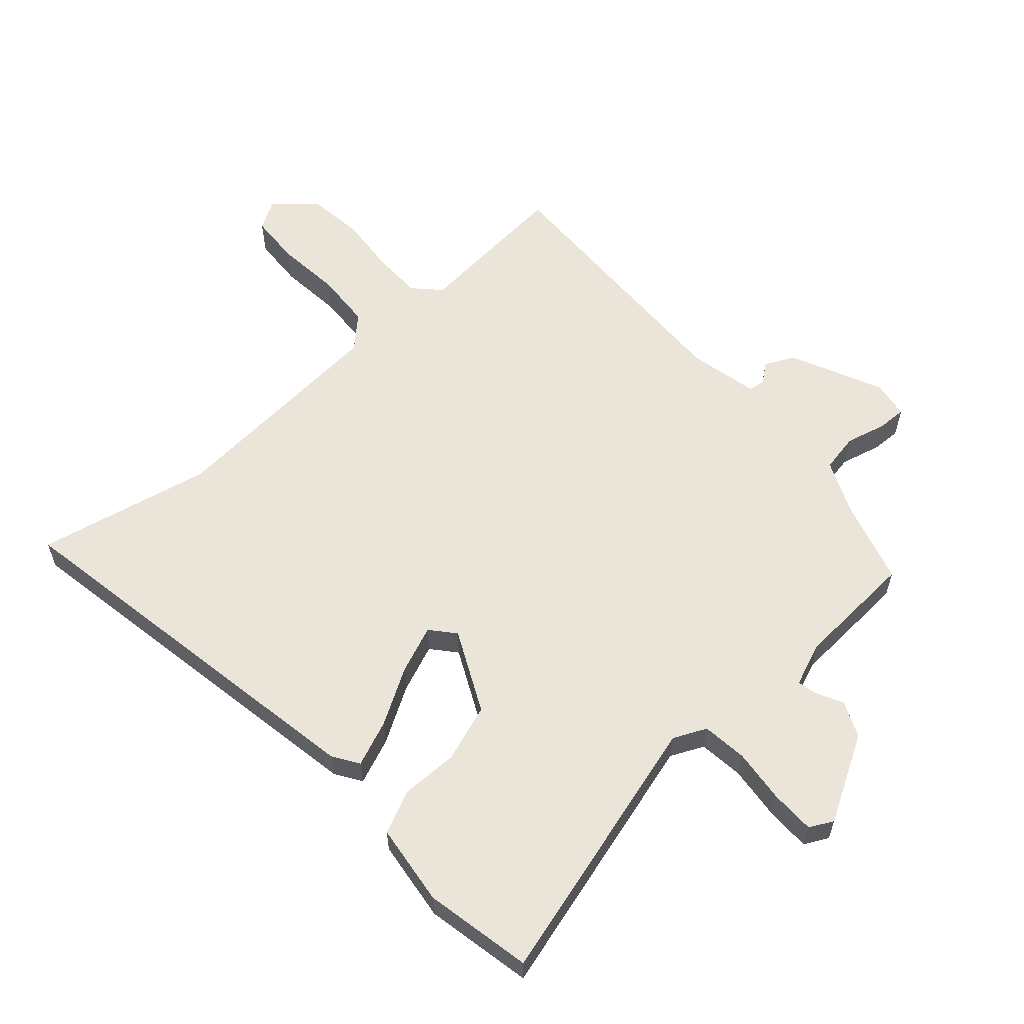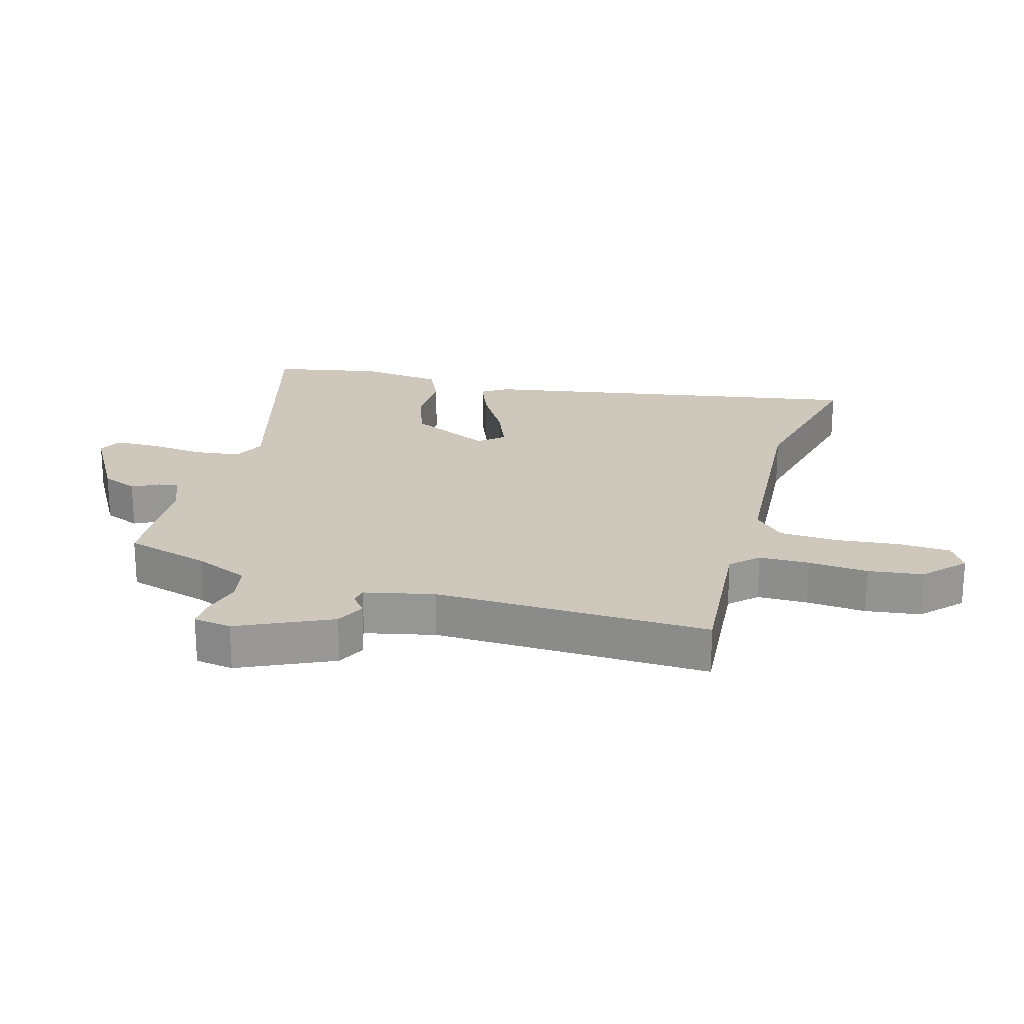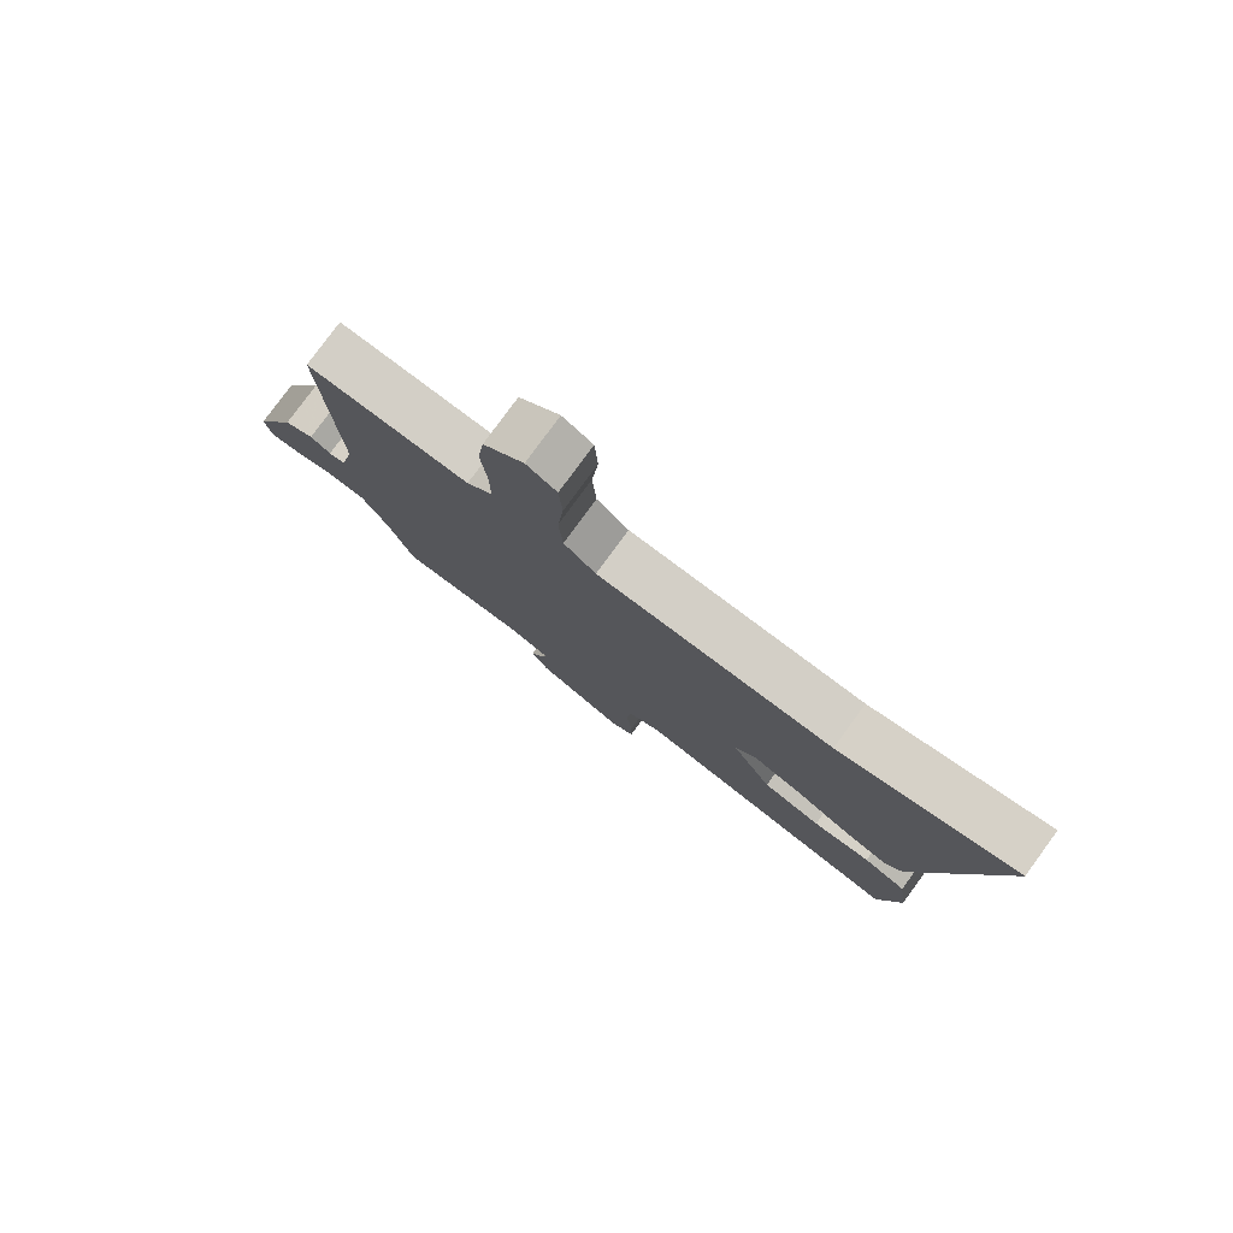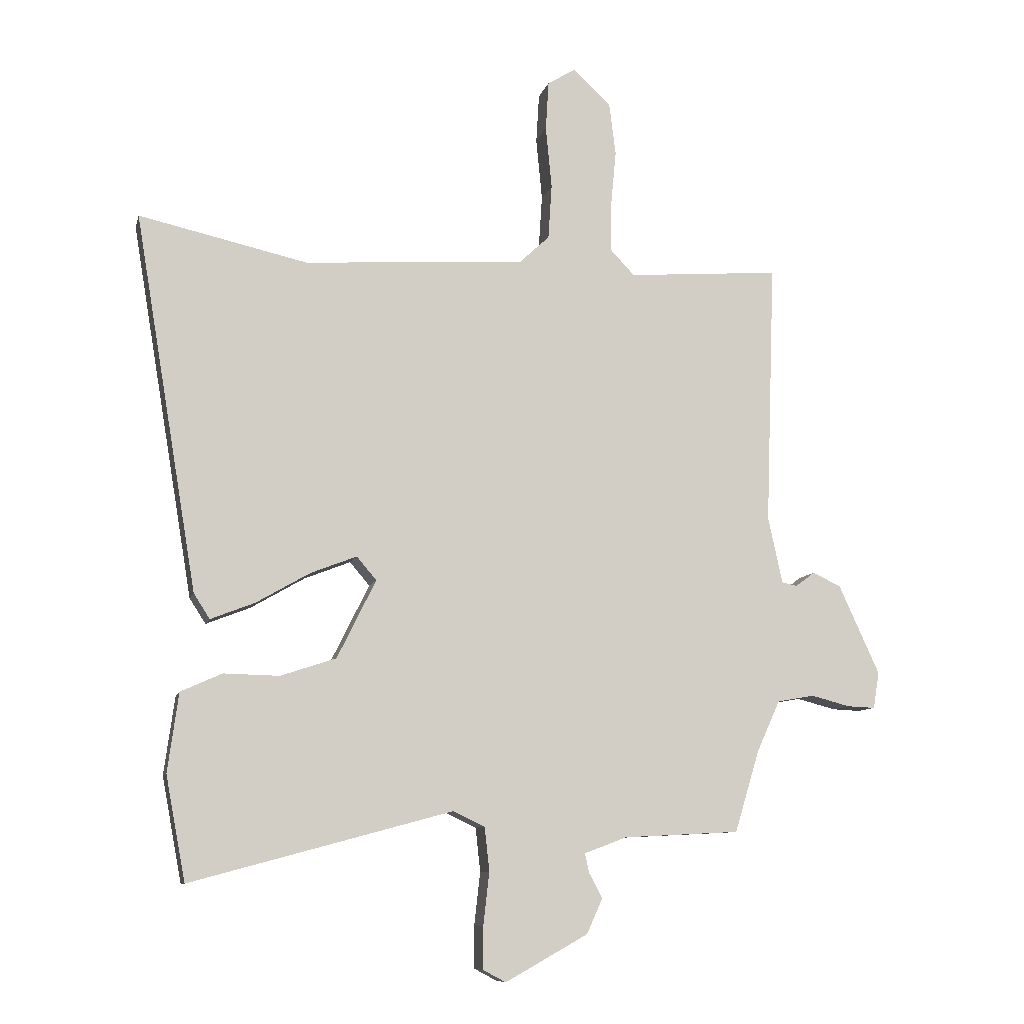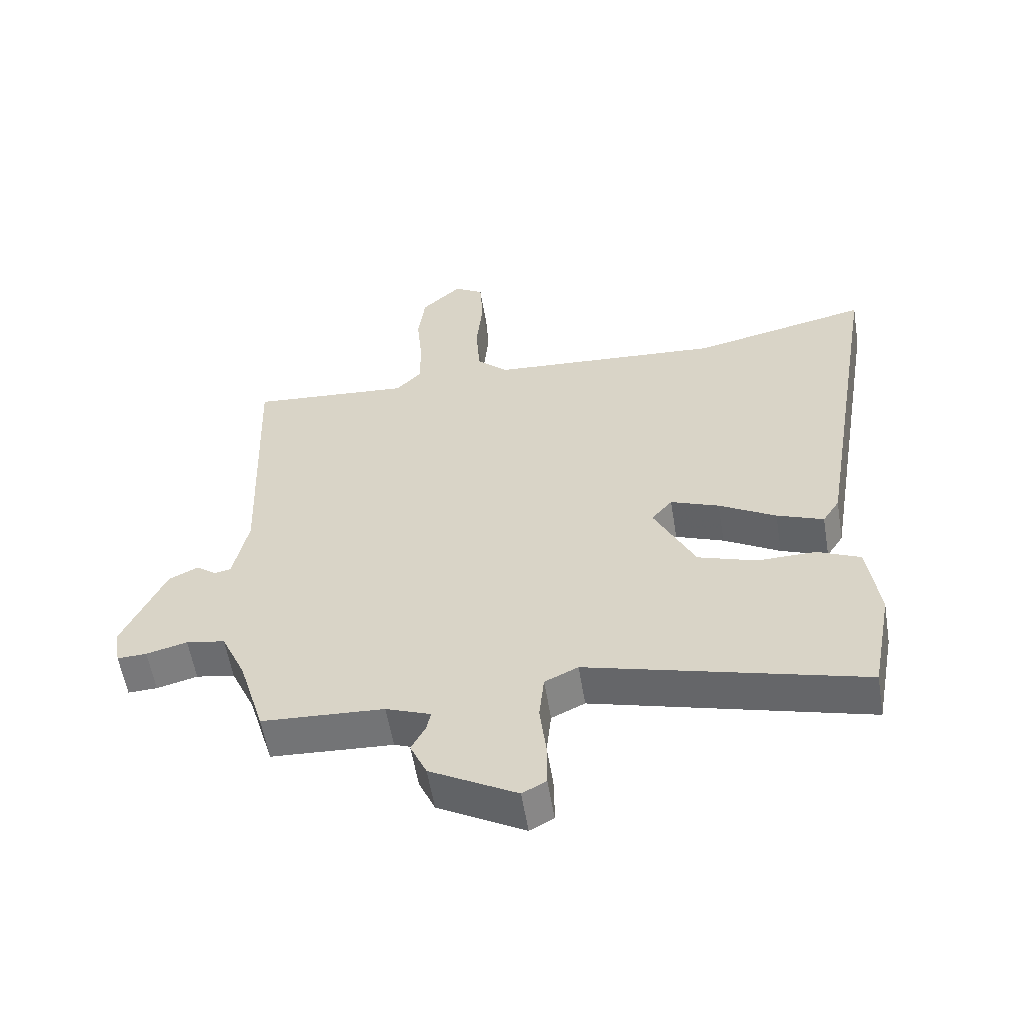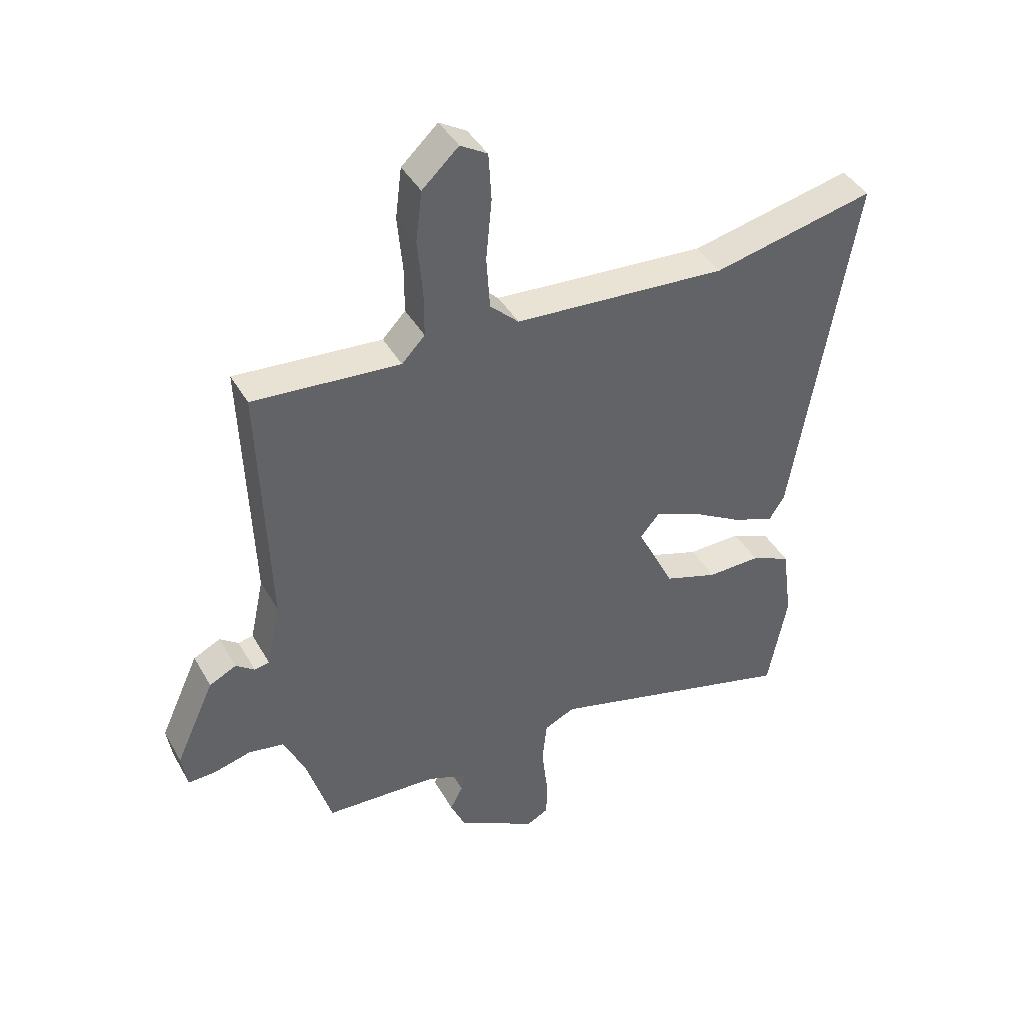
<metadata>
{"format":"obj","ext":"obj","renderer":"f3d","projection":"perspective","resolution":1024,"background":"white","views":[{"elev":59.3,"azim":137.8,"up":"+Y"},{"elev":21.8,"azim":-74.6,"up":"+Y"},{"elev":79.6,"azim":36.2,"up":"+Z"},{"elev":-9.3,"azim":166.8,"up":"+Z"},{"elev":-56.9,"azim":9.3,"up":"+Z"},{"elev":41.8,"azim":-27.5,"up":"+Z"}]}
</metadata>
<code>
v 0.331 0.07 0.462
v 0.613 0.07 0.525
v 0.508 0.07 -0.104
v 0.481 0.07 -0.146
v 0.407 0.07 -0.117
v 0.317 0.07 -0.065
v 0.24 0.07 -0.035
v 0.207 0.07 -0.074
v 0.272 0.07 -0.205
v 0.365 0.07 -0.236
v 0.458 0.07 -0.234
v 0.527 0.07 -0.265
v 0.545 0.07 -0.397
v 0.512 0.07 -0.571
v 0.075 0.07 -0.453
v 0.022 0.07 -0.478
v 0.014 0.07 -0.551
v 0.024 0.07 -0.639
v 0.024 0.07 -0.71
v -0.014 0.07 -0.73
v -0.152 0.07 -0.653
v -0.178 0.07 -0.595
v -0.156 0.07 -0.553
v -0.149 0.07 -0.521
v -0.22 0.07 -0.494
v -0.414 0.07 -0.484
v -0.455 0.07 -0.348
v -0.494 0.07 -0.262
v -0.556 0.07 -0.251
v -0.621 0.07 -0.268
v -0.668 0.07 -0.27
v -0.678 0.07 -0.209
v -0.61 0.07 -0.06
v -0.563 0.07 -0.037
v -0.531 0.07 -0.061
v -0.505 0.07 -0.056
v -0.481 0.07 0.056
v -0.497 0.07 0.496
v -0.242 0.07 0.476
v -0.202 0.07 0.518
v -0.202 0.07 0.598
v -0.211 0.07 0.694
v -0.2 0.07 0.782
v -0.137 0.07 0.841
v -0.09 0.07 0.813
v -0.085 0.07 0.73
v -0.095 0.07 0.626
v -0.089 0.07 0.534
v -0.039 0.07 0.487
v 0.331 0 0.462
v 0.613 0 0.525
v 0.508 0 -0.104
v 0.481 0 -0.146
v 0.407 0 -0.117
v 0.317 0 -0.065
v 0.24 0 -0.035
v 0.207 0 -0.074
v 0.272 0 -0.205
v 0.365 0 -0.236
v 0.458 0 -0.234
v 0.527 0 -0.265
v 0.545 0 -0.397
v 0.512 0 -0.571
v 0.075 0 -0.453
v 0.022 0 -0.478
v 0.014 0 -0.551
v 0.024 0 -0.639
v 0.024 0 -0.71
v -0.014 0 -0.73
v -0.152 0 -0.653
v -0.178 0 -0.595
v -0.156 0 -0.553
v -0.149 0 -0.521
v -0.22 0 -0.494
v -0.414 0 -0.484
v -0.455 0 -0.348
v -0.494 0 -0.262
v -0.556 0 -0.251
v -0.621 0 -0.268
v -0.668 0 -0.27
v -0.678 0 -0.209
v -0.61 0 -0.06
v -0.563 0 -0.037
v -0.531 0 -0.061
v -0.505 0 -0.056
v -0.481 0 0.056
v -0.497 0 0.496
v -0.242 0 0.476
v -0.202 0 0.518
v -0.202 0 0.598
v -0.211 0 0.694
v -0.2 0 0.782
v -0.137 0 0.841
v -0.09 0 0.813
v -0.085 0 0.73
v -0.095 0 0.626
v -0.089 0 0.534
v -0.039 0 0.487
f 44 45 46 47
f 44 47 48
f 41 42 43 44
f 40 41 44 48
f 39 40 48 49
f 37 38 39
f 36 37 39 49
f 32 33 34 35
f 32 35 36
f 29 30 31 32
f 28 29 32 36
f 27 28 36 49
f 25 26 27 49
f 20 21 22 23
f 20 23 24
f 17 18 19 20
f 16 17 20 24
f 15 16 24 25
f 13 14 15
f 10 11 12 13
f 9 10 13 15
f 8 9 15 25
f 3 4 5 6
f 1 2 3 6
f 1 6 7
f 8 25 49
f 1 7 8 49
f 96 95 94 93
f 97 96 93
f 93 92 91 90
f 97 93 90 89
f 98 97 89 88
f 88 87 86
f 98 88 86 85
f 84 83 82 81
f 85 84 81
f 81 80 79 78
f 85 81 78 77
f 98 85 77 76
f 98 76 75 74
f 72 71 70 69
f 73 72 69
f 69 68 67 66
f 73 69 66 65
f 74 73 65 64
f 64 63 62
f 62 61 60 59
f 64 62 59 58
f 74 64 58 57
f 55 54 53 52
f 55 52 51 50
f 56 55 50
f 98 74 57
f 98 57 56 50
f 1 50 51 2
f 2 51 52 3
f 3 52 53 4
f 4 53 54 5
f 5 54 55 6
f 6 55 56 7
f 7 56 57 8
f 8 57 58 9
f 9 58 59 10
f 10 59 60 11
f 11 60 61 12
f 12 61 62 13
f 13 62 63 14
f 14 63 64 15
f 15 64 65 16
f 16 65 66 17
f 17 66 67 18
f 18 67 68 19
f 19 68 69 20
f 20 69 70 21
f 21 70 71 22
f 22 71 72 23
f 23 72 73 24
f 24 73 74 25
f 25 74 75 26
f 26 75 76 27
f 27 76 77 28
f 28 77 78 29
f 29 78 79 30
f 30 79 80 31
f 31 80 81 32
f 32 81 82 33
f 33 82 83 34
f 34 83 84 35
f 35 84 85 36
f 36 85 86 37
f 37 86 87 38
f 38 87 88 39
f 39 88 89 40
f 40 89 90 41
f 41 90 91 42
f 42 91 92 43
f 43 92 93 44
f 44 93 94 45
f 45 94 95 46
f 46 95 96 47
f 47 96 97 48
f 48 97 98 49
f 49 98 50 1

</code>
